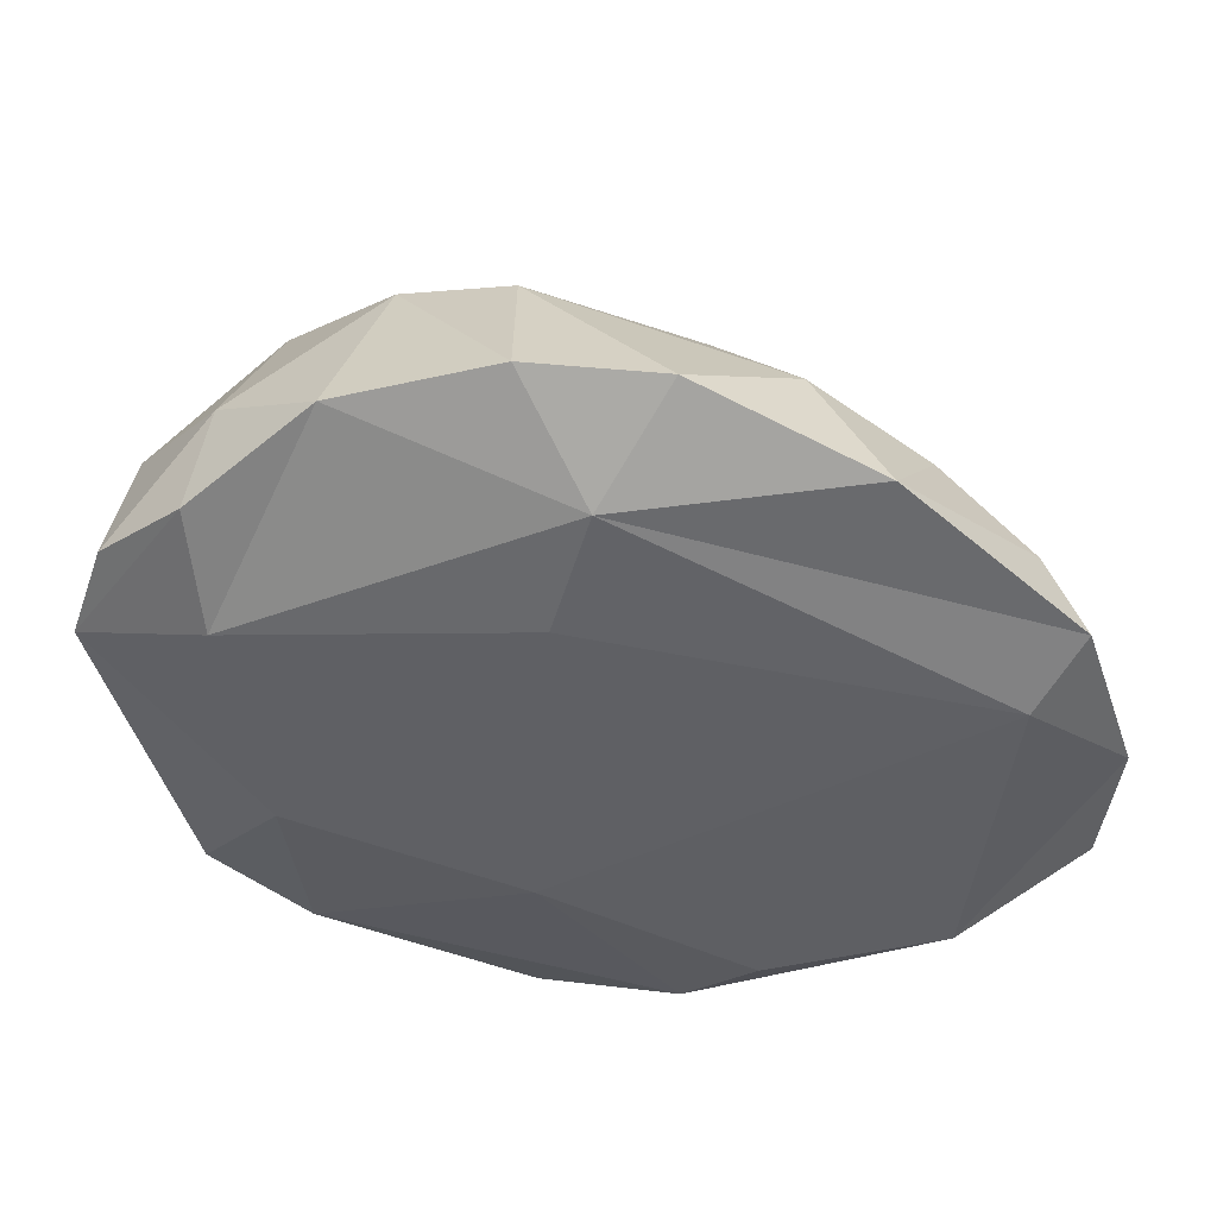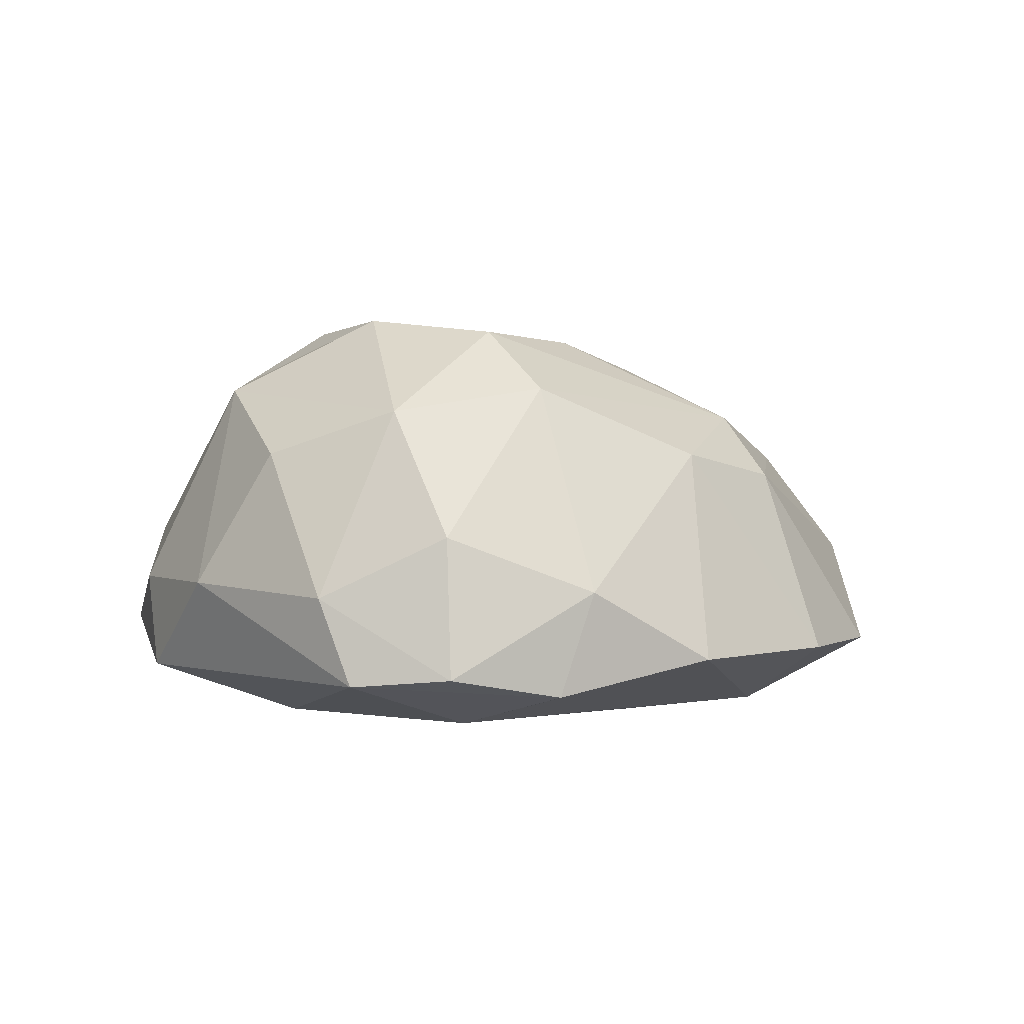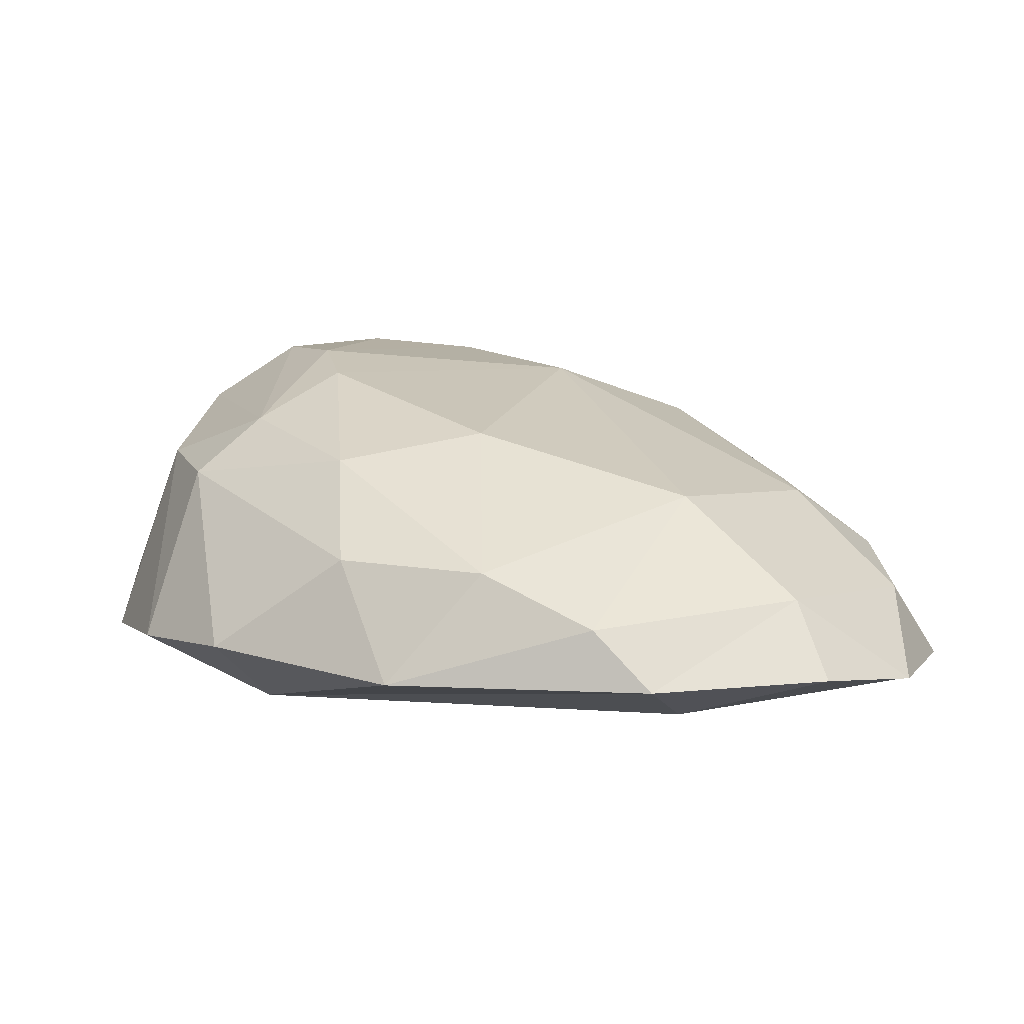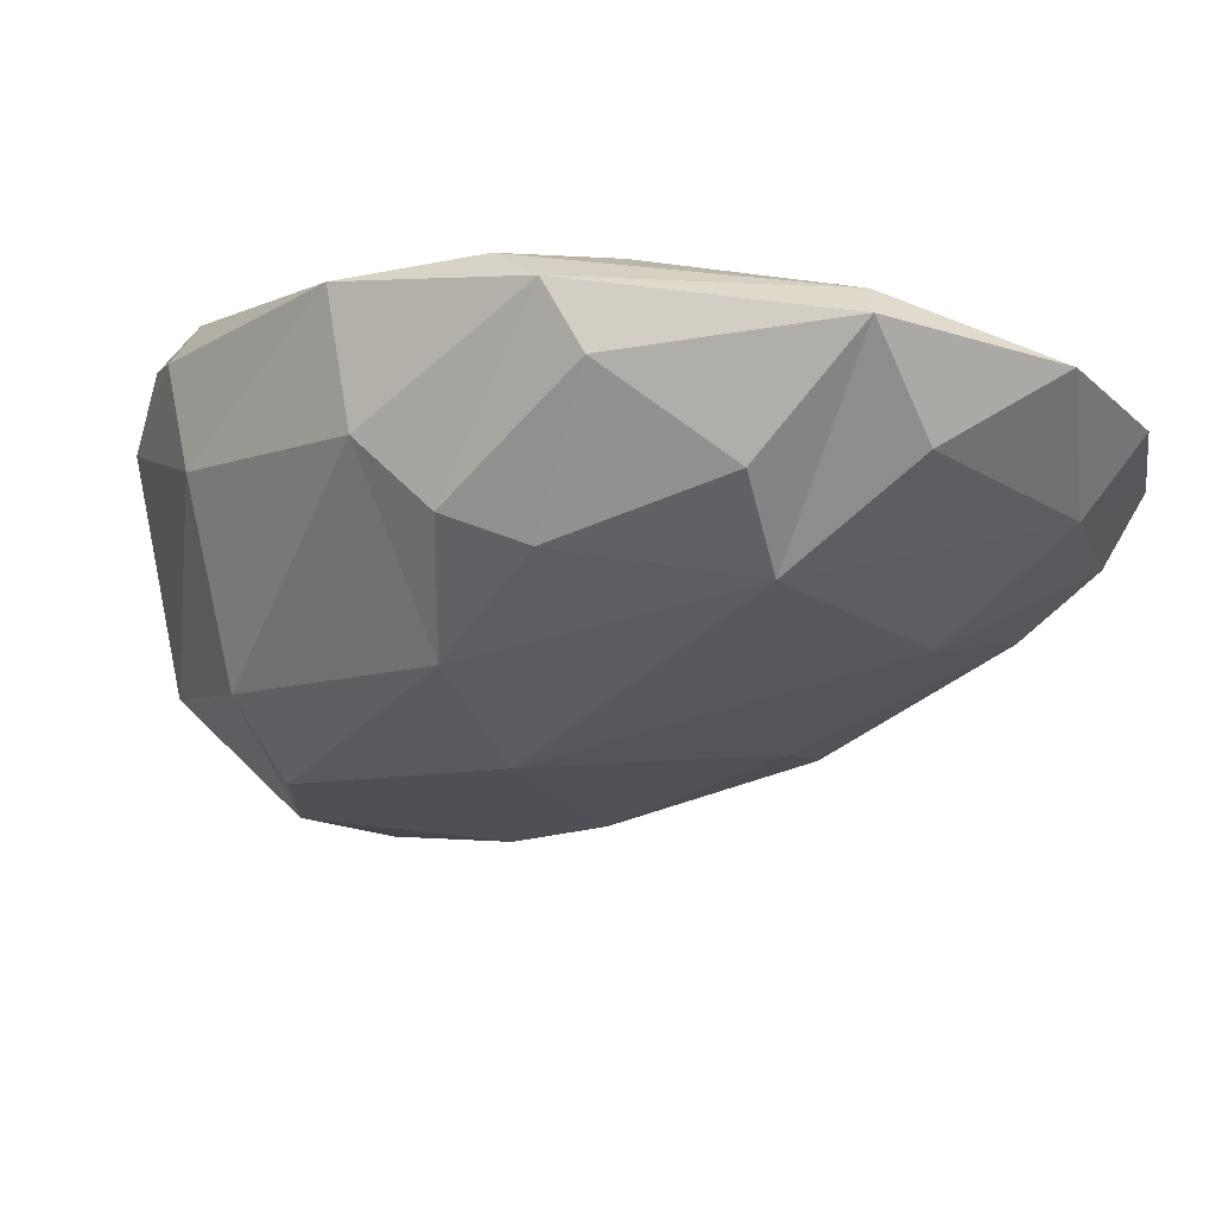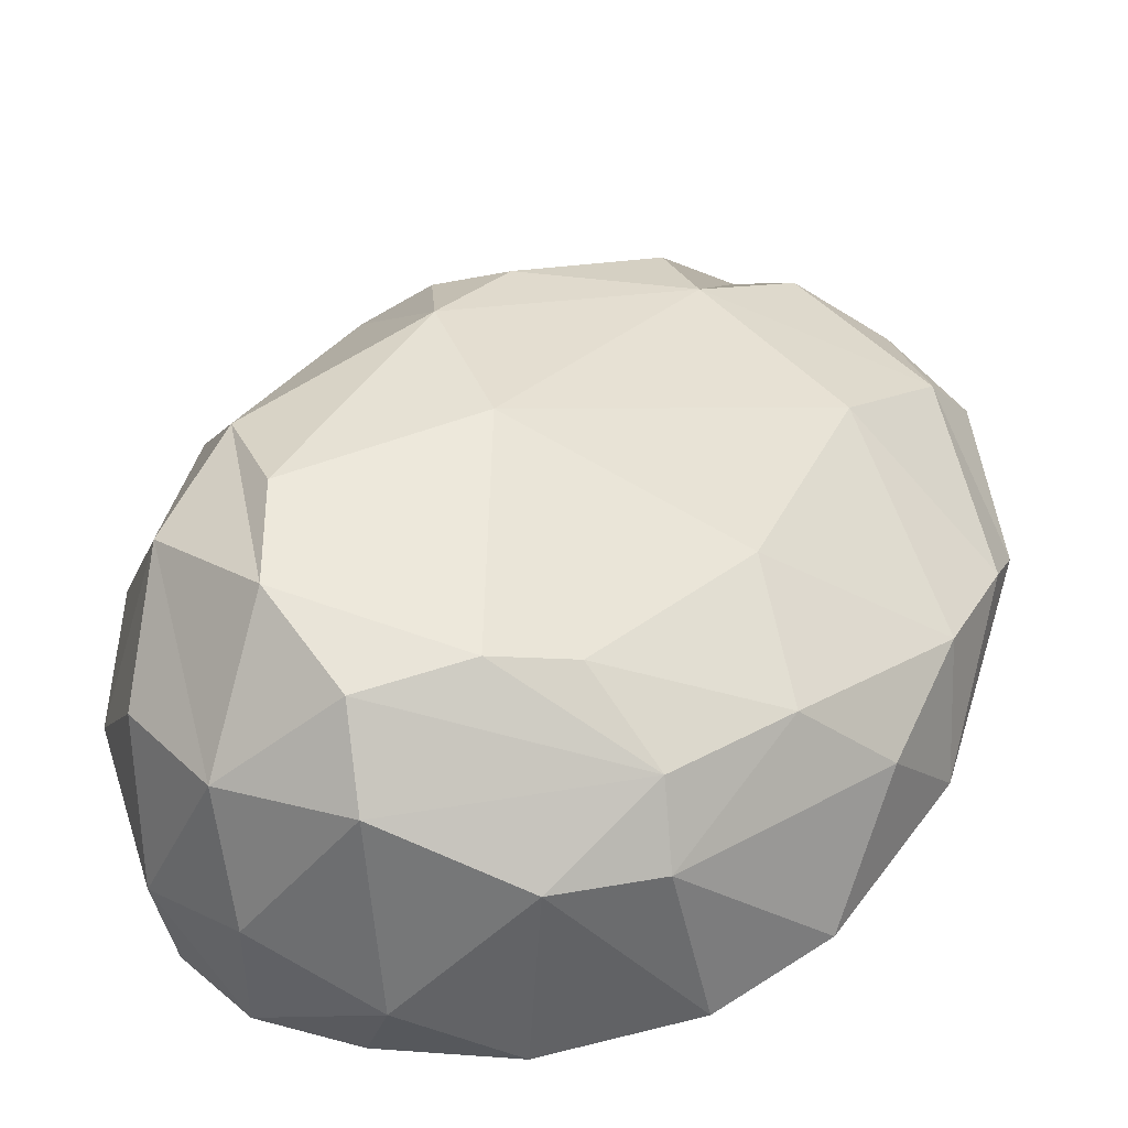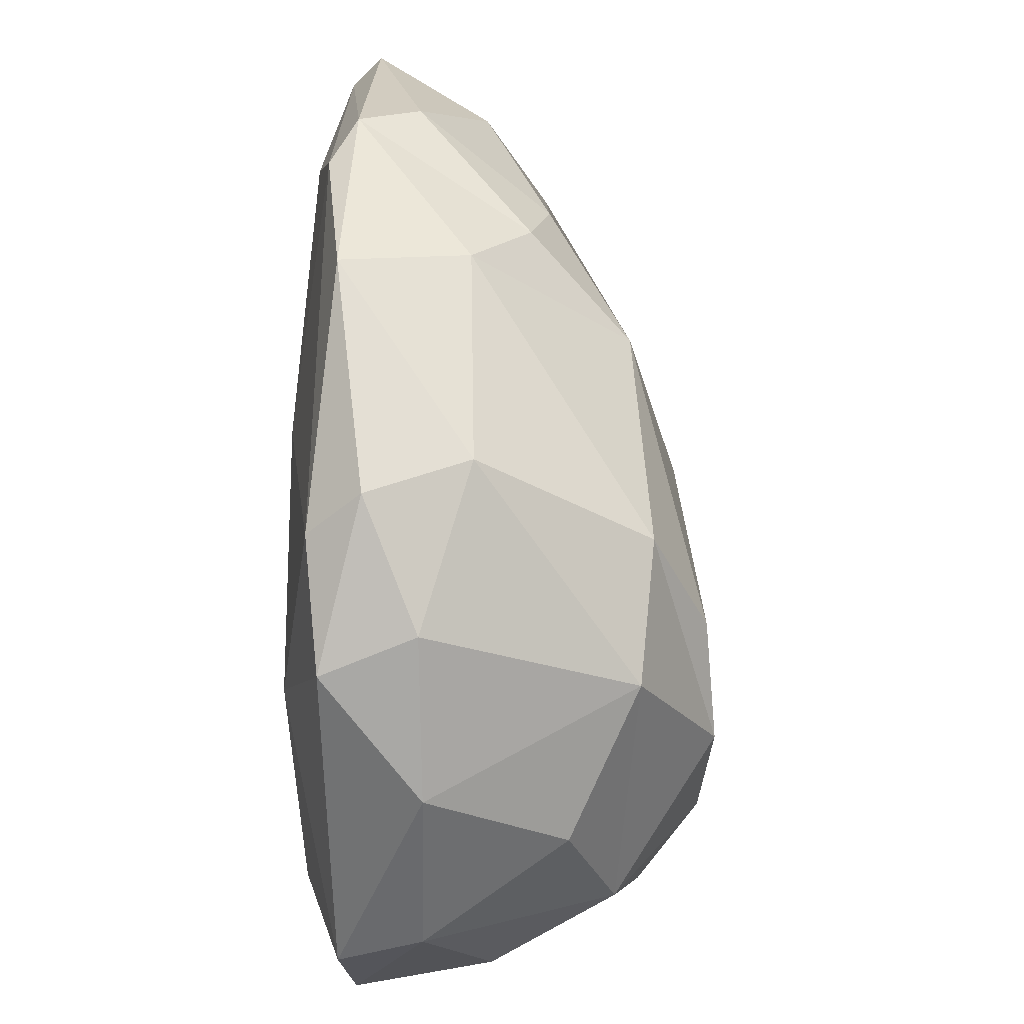
<metadata>
{"format":"obj","ext":"obj","renderer":"f3d","projection":"perspective","resolution":1024,"background":"white","views":[{"elev":-44.3,"azim":-152.2,"up":"+Y"},{"elev":2.4,"azim":149.8,"up":"+Y"},{"elev":2.3,"azim":-96.0,"up":"+Y"},{"elev":76.3,"azim":-170.2,"up":"+Z"},{"elev":-32.6,"azim":-176.5,"up":"+Z"},{"elev":17.9,"azim":93.0,"up":"+Z"}]}
</metadata>
<code>
v 5.429 13.51 71.14
v 42.24 61.67 -4.598
v -15.65 46.5 -48.31
v -21.08 7.105 -68.81
v 32.14 1.908 -70.71
v -22.12 -3.917 -46.83
v -28.54 -1.461 70.46
v -39.84 16.39 64.72
v -16.86 23.23 66.03
v 8.5 35.03 54.77
v -46.78 32.83 25.49
v 42.01 63.42 -24.13
v 27.6 51.4 -56.8
v -40.57 6.822 -56.16
v 39.4 -3.917 -51.74
v 65.13 40.56 -32.08
v 60.39 25.78 27.71
v -74.19 1.804 14.93
v -69.25 2.872 45.4
v -70.67 11.82 5.796
v -29.36 3.414 75.27
v -56.6 1.72 62.7
v 3.12 -3.795 60.53
v 20.07 -0.06693 64.91
v 42.22 3.706 53.88
v 13.08 4.084 70.94
v 22.21 32.58 54.4
v 35.25 23.85 53.33
v 50.32 52.97 12.19
v -62.3 15.87 41.61
v -23.12 33.15 50.82
v -30.58 43.74 -8.81
v 9.027 56.46 10.69
v 19.66 48.69 36.08
v 9.857 59.82 -35.33
v 61.17 51.32 -7.811
v 50.52 47.64 -48.57
v 29.04 61.19 -41.99
v -35.62 38.99 -34.2
v -4.504 55.12 -33.71
v -16.23 36.67 -59.68
v 2.458 40.37 -64.22
v 65.02 17.67 -50.25
v 48.29 27.52 -62.47
v 26.93 18.63 -72.47
v 62.01 3.776 -55.42
v 49.89 5.202 -66.61
v 6.623 7.011 -75.27
v 52.33 -4.993 -13.25
v -6.809 -6.75 -31.4
v 24.59 -6.578 21.11
v -61.02 -3.368 21.79
v 64.92 0.8189 16.95
v 72.86 18.3 3.92
v 74.19 18.79 -22.11
v 73.9 3.218 -2.287
v 66.88 9.585 24.16
v -60.8 2.113 -27.63
v -50.93 22.37 -34.57
v -61.59 20.61 -11.49
f 7 23 24
f 7 26 21
f 7 24 26
f 22 7 21
f 24 53 25
f 24 25 26
f 26 25 28
f 26 28 27
f 1 26 27
f 57 17 25
f 25 17 28
f 28 17 29
f 1 27 10
f 22 21 8
f 22 8 30
f 26 1 21
f 21 1 9
f 9 1 10
f 31 9 10
f 8 21 31
f 21 9 31
f 30 8 31
f 30 31 11
f 11 31 33
f 10 34 31
f 31 34 33
f 11 33 32
f 10 27 34
f 27 28 34
f 33 34 2
f 34 28 29
f 34 29 2
f 29 36 12
f 2 29 12
f 33 2 35
f 35 2 12
f 35 12 38
f 12 36 37
f 12 37 38
f 35 38 3
f 38 37 13
f 3 38 13
f 32 33 40
f 32 40 39
f 33 35 40
f 40 35 3
f 39 40 3
f 41 4 14
f 41 14 59
f 3 42 41
f 3 13 42
f 41 42 4
f 42 48 4
f 42 13 45
f 37 44 13
f 37 43 44
f 13 44 45
f 44 43 47
f 47 43 46
f 45 44 47
f 45 47 5
f 42 45 48
f 48 45 5
f 47 46 5
f 5 46 15
f 48 5 15
f 4 48 6
f 48 15 6
f 14 4 6
f 6 15 50
f 50 51 52
f 6 50 52
f 18 6 52
f 50 15 49
f 50 49 51
f 49 53 51
f 51 53 24
f 51 24 23
f 52 51 23
f 52 23 7
f 53 49 56
f 53 56 57
f 25 53 57
f 56 54 57
f 49 46 56
f 49 15 46
f 55 46 43
f 56 46 55
f 56 55 54
f 55 43 16
f 16 43 37
f 55 16 36
f 16 37 36
f 57 54 17
f 54 36 17
f 54 55 36
f 17 36 29
f 6 58 14
f 6 18 58
f 52 19 18
f 52 7 19
f 19 7 22
f 18 30 20
f 18 19 30
f 19 22 30
f 20 11 60
f 20 30 11
f 14 58 59
f 58 20 60
f 58 18 20
f 58 60 59
f 60 11 32
f 60 32 39
f 59 60 39
f 41 59 39
f 41 39 3

</code>
